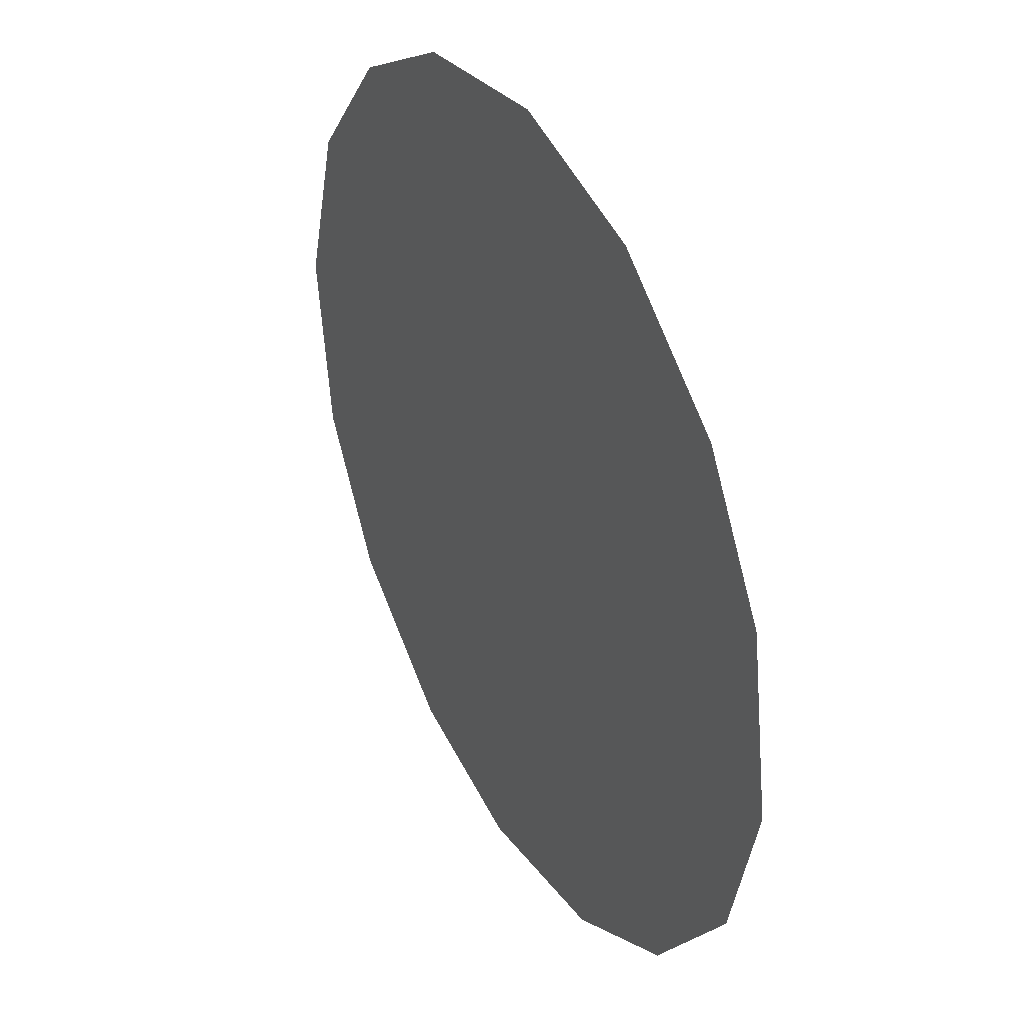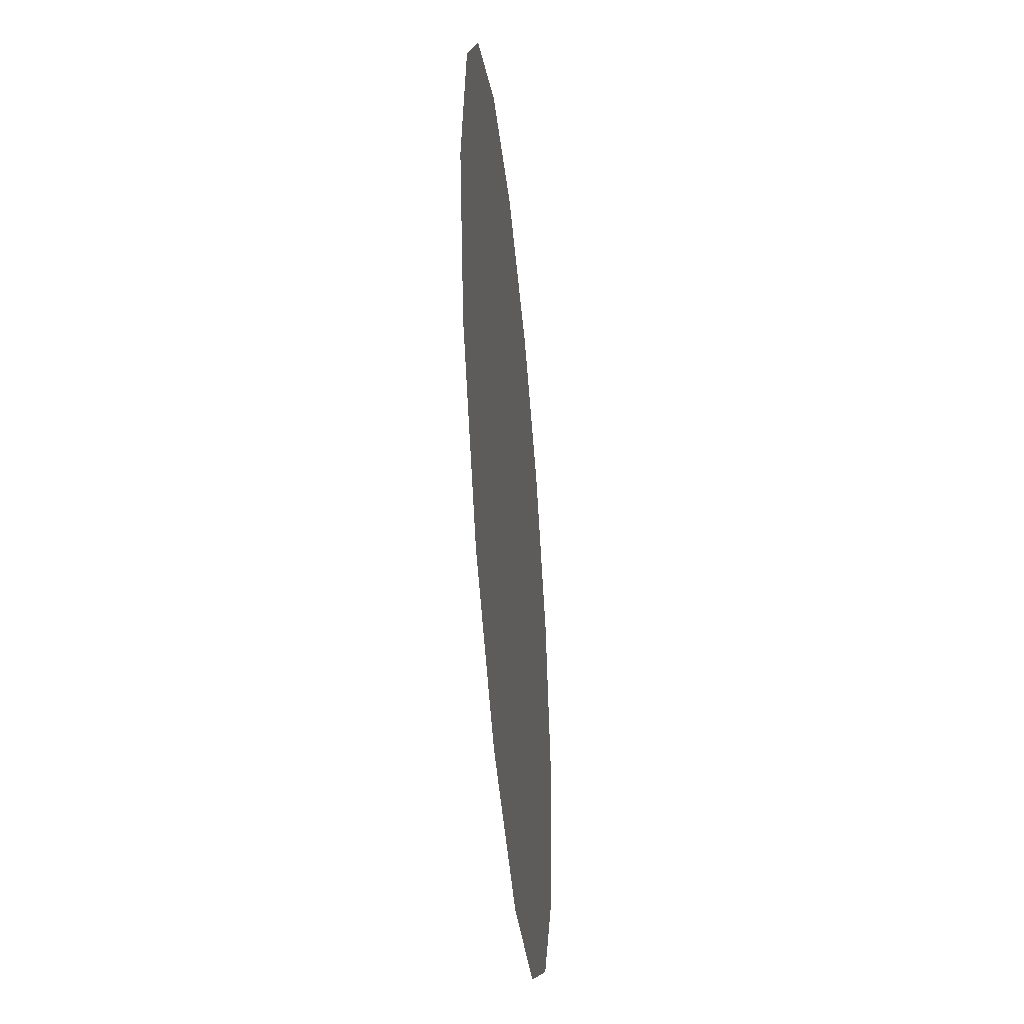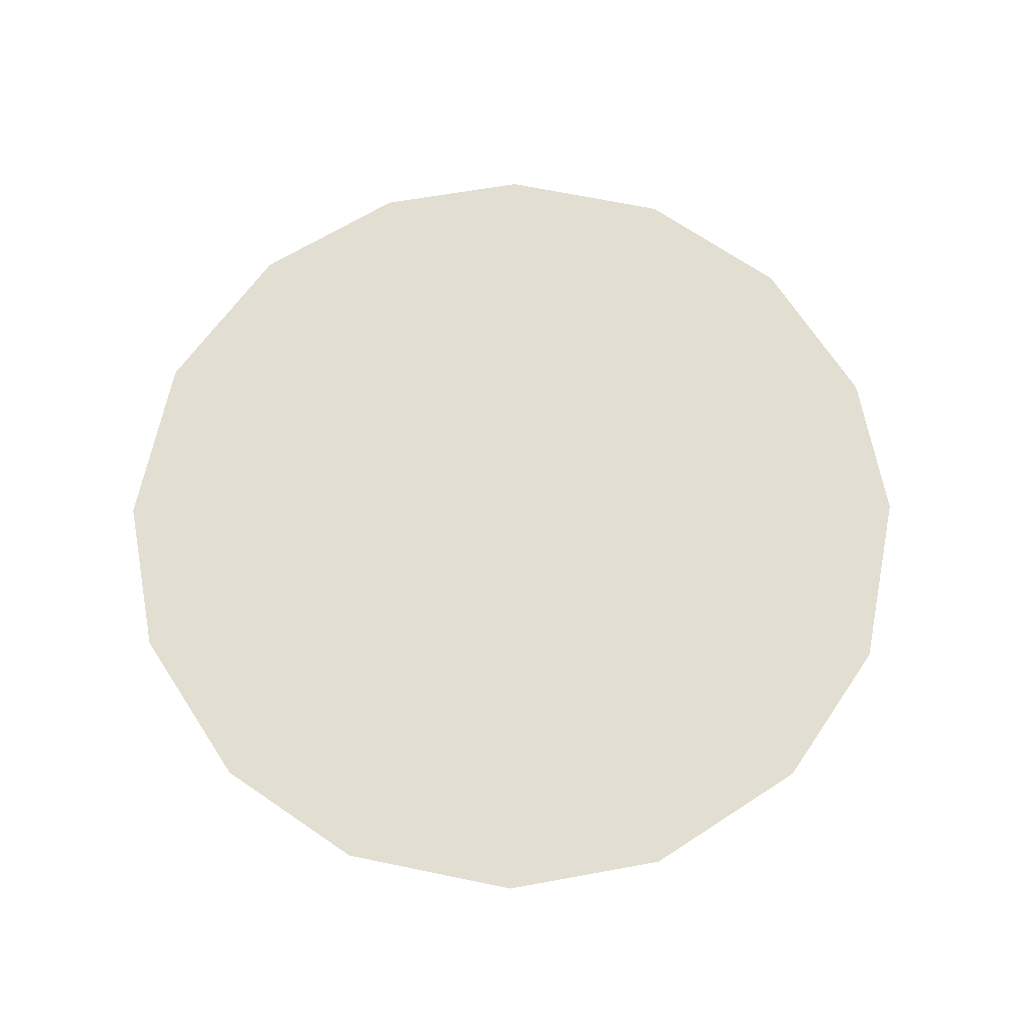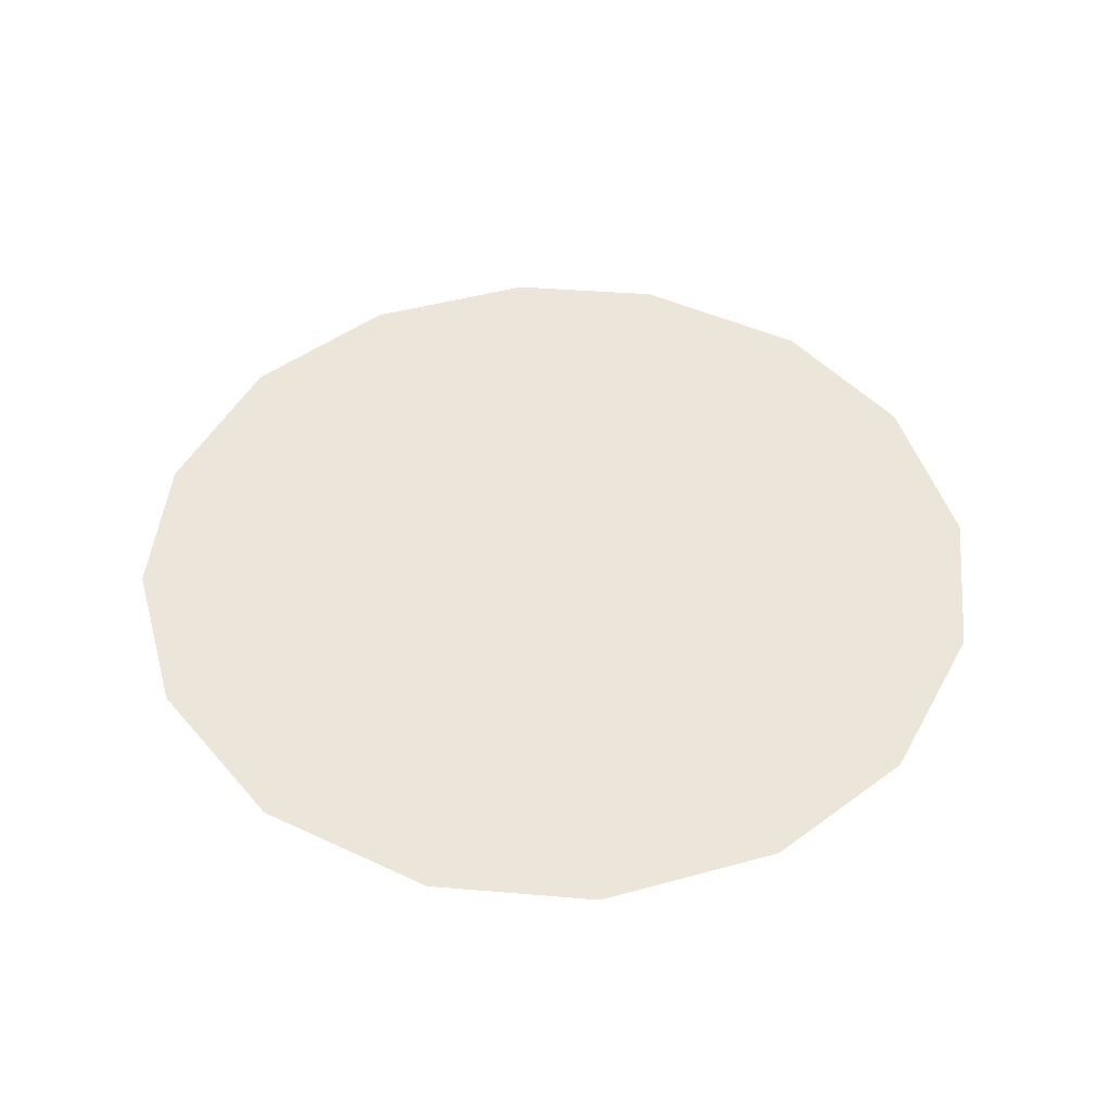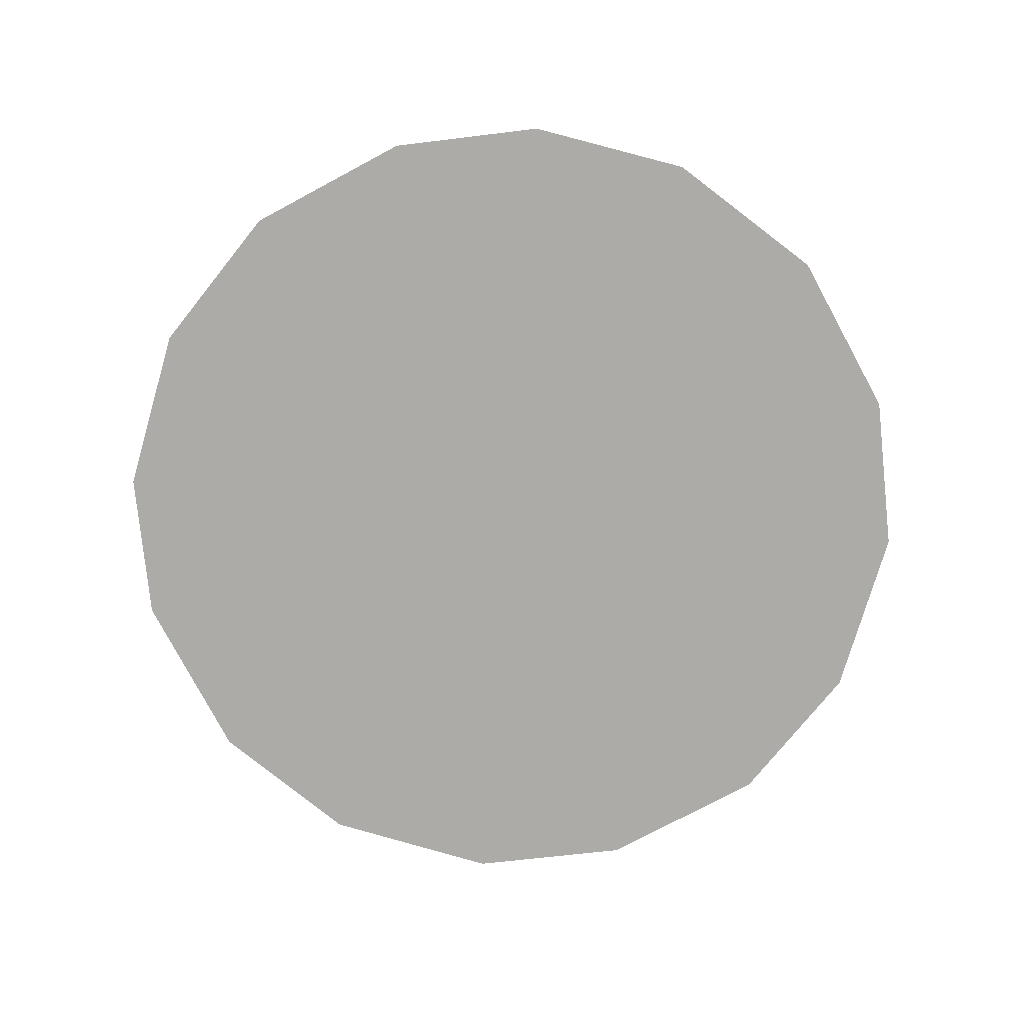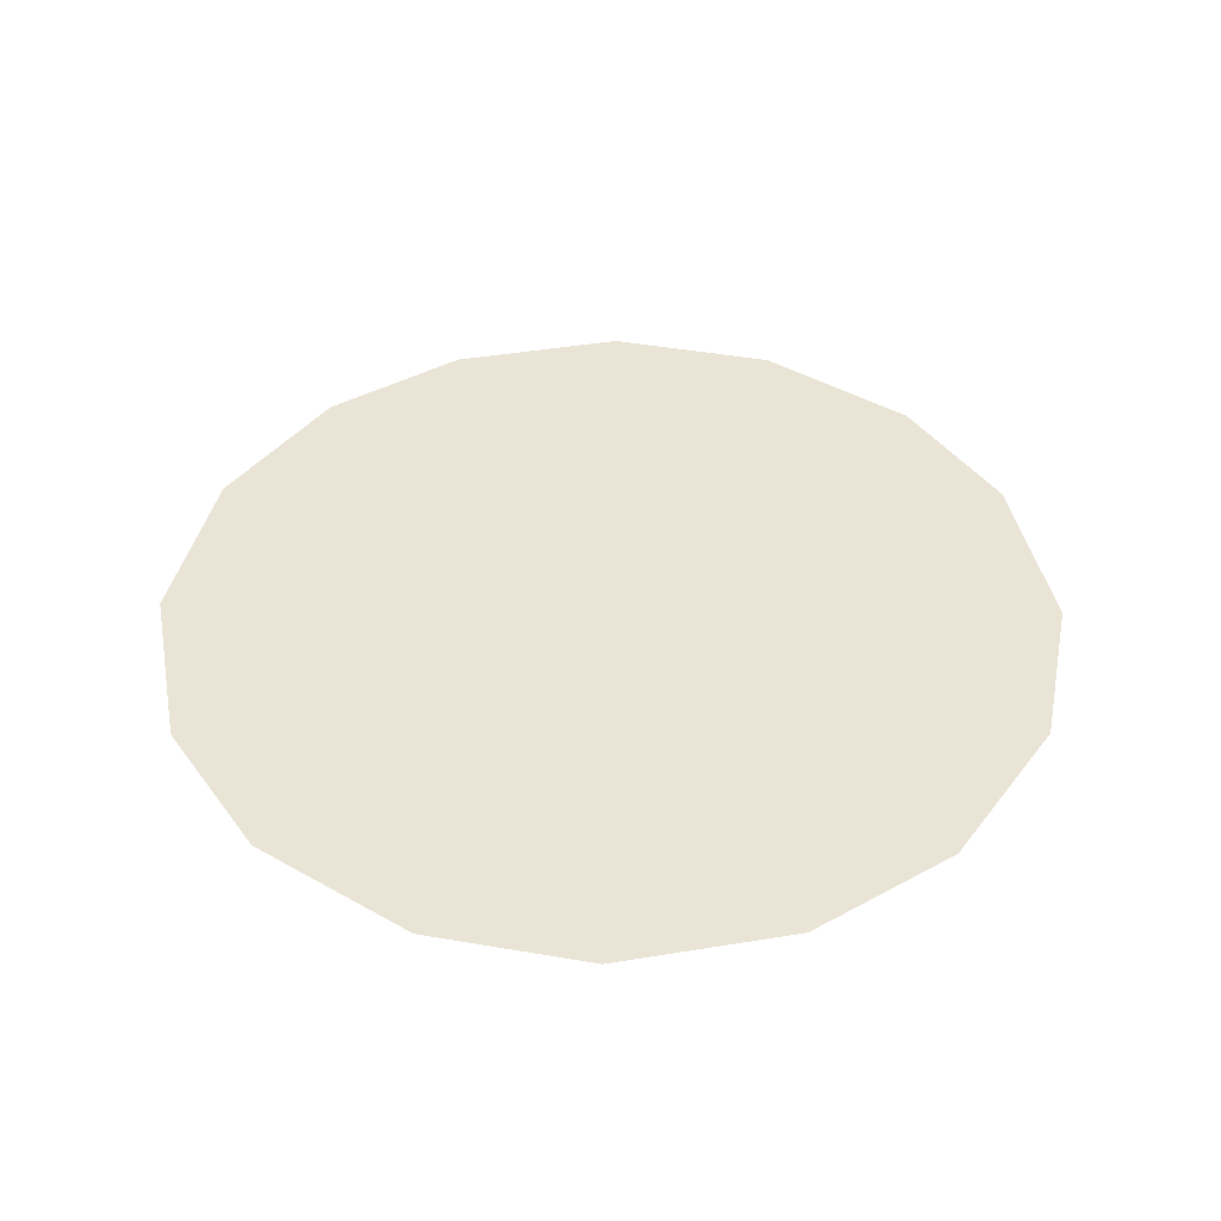
<metadata>
{"format":"obj","ext":"obj","renderer":"f3d","projection":"perspective","resolution":1024,"background":"white","views":[{"elev":37.4,"azim":61.8,"up":"+Y"},{"elev":-45.2,"azim":95.5,"up":"+Y"},{"elev":68.0,"azim":20.0,"up":"+Z"},{"elev":47.5,"azim":-54.2,"up":"+Z"},{"elev":-76.4,"azim":-143.4,"up":"+Z"},{"elev":42.6,"azim":-2.8,"up":"+Z"}]}
</metadata>
<code>
v -0.0442 0.6053 0.01
v -0.04306 0.6093 0.01
v -0.04066 0.6122 0.01
v -0.03756 0.614 0.01
v -0.03359 0.6146 0.01
v -0.02986 0.6136 0.01
v -0.0267 0.6112 0.01
v -0.02487 0.6082 0.01
v -0.02422 0.604 0.01
v -0.02516 0.6003 0.01
v -0.02761 0.5971 0.01
v -0.03083 0.5952 0.01
v -0.03486 0.5946 0.01
v -0.03848 0.5955 0.01
v -0.04175 0.598 0.01
v -0.04363 0.6012 0.01
v -0.03597 0.6076 0.01
v -0.03767 0.6106 0.01
v -0.03038 0.6069 0.01
v -0.03975 0.6074 0.01
v -0.03386 0.6108 0.01
v -0.02783 0.6085 0.01
v -0.03061 0.6102 0.01
v -0.02751 0.605 0.01
v -0.03216 0.6011 0.01
v -0.03041 0.6038 0.01
v -0.03341 0.6054 0.01
v -0.02866 0.6007 0.01
v -0.03291 0.6081 0.01
v -0.03764 0.6031 0.01
v -0.0267 0.6025 0.01
v -0.03071 0.5983 0.01
v -0.03436 0.5982 0.01
v -0.03524 0.6012 0.01
v -0.0385 0.5996 0.01
v -0.04058 0.602 0.01
v -0.03777 0.6057 0.01
v -0.04036 0.6047 0.01
v -0.03688 0.5976 0.01
f 34 35 39
f 19 26 24
f 13 12 33
f 7 23 22
f 6 21 23
f 27 30 34
f 18 20 17
f 35 36 15
f 20 3 2
f 18 3 20
f 18 4 3
f 31 28 10
f 32 11 28
f 9 24 31
f 26 28 31
f 23 7 6
f 9 8 24
f 29 17 27
f 19 22 23
f 22 8 7
f 27 17 37
f 4 18 21
f 2 1 20
f 21 6 5
f 5 4 21
f 22 24 8
f 1 16 36
f 29 23 21
f 22 19 24
f 18 17 21
f 26 19 27
f 32 33 12
f 19 29 27
f 26 25 28
f 37 17 20
f 25 26 27
f 32 28 25
f 11 10 28
f 23 29 19
f 17 29 21
f 36 30 38
f 39 35 14
f 9 31 10
f 26 31 24
f 32 25 33
f 11 32 12
f 34 33 25
f 13 33 39
f 27 34 25
f 34 30 35
f 36 35 30
f 14 35 15
f 37 38 30
f 15 36 16
f 37 20 38
f 27 37 30
f 20 1 38
f 1 36 38
f 13 39 14
f 34 39 33

</code>
